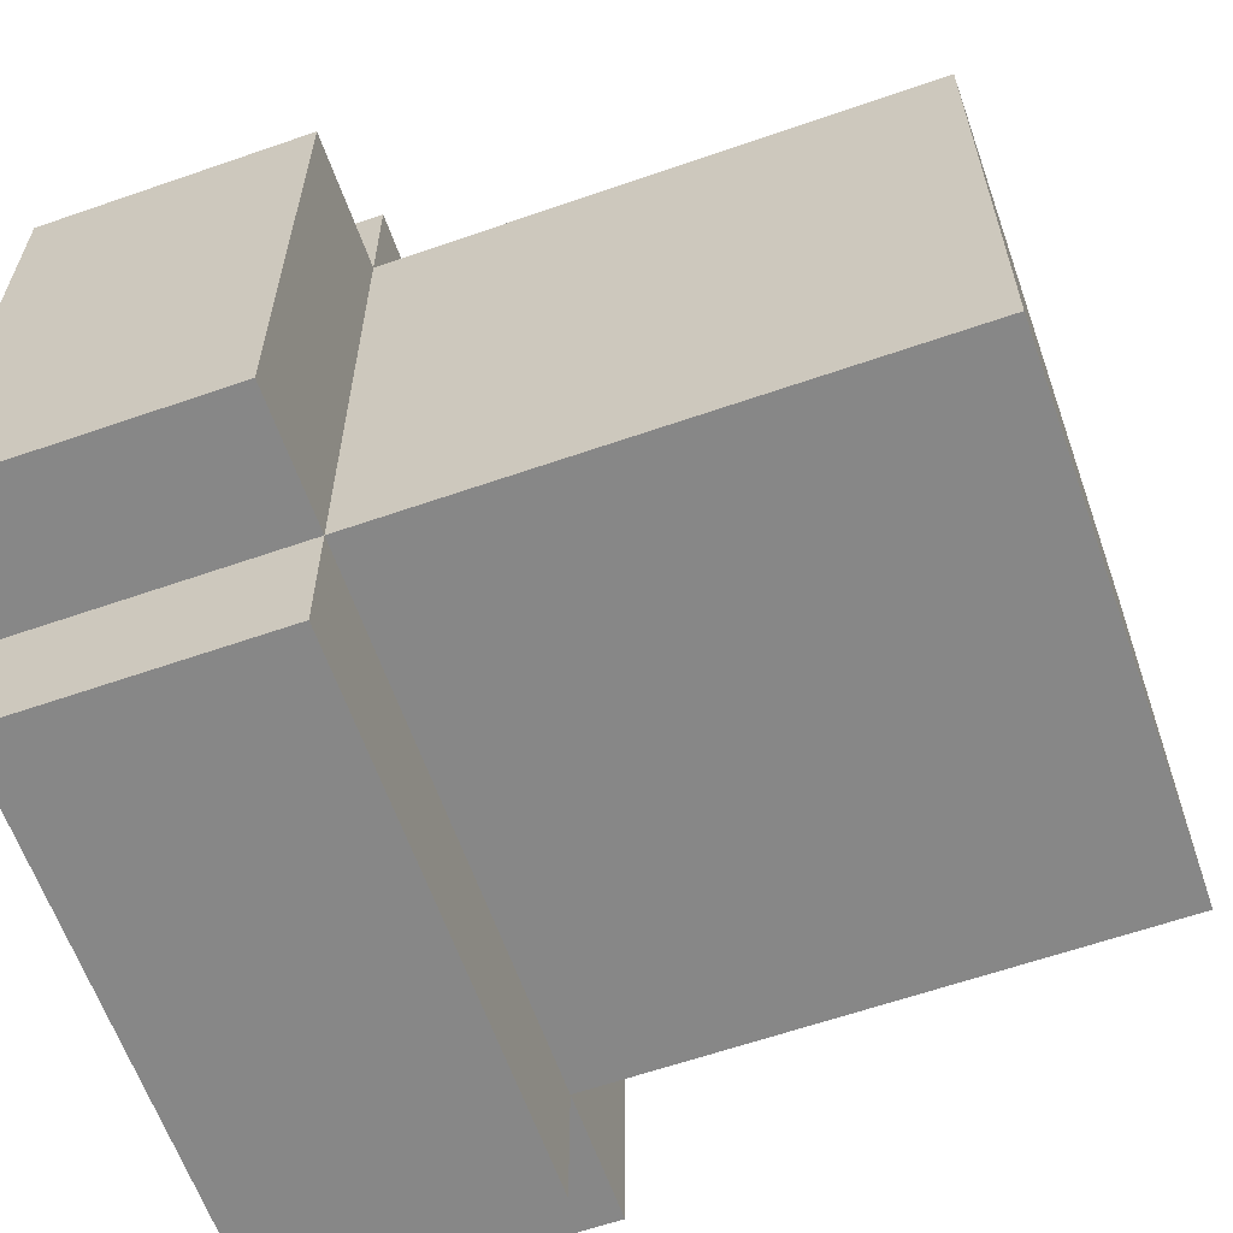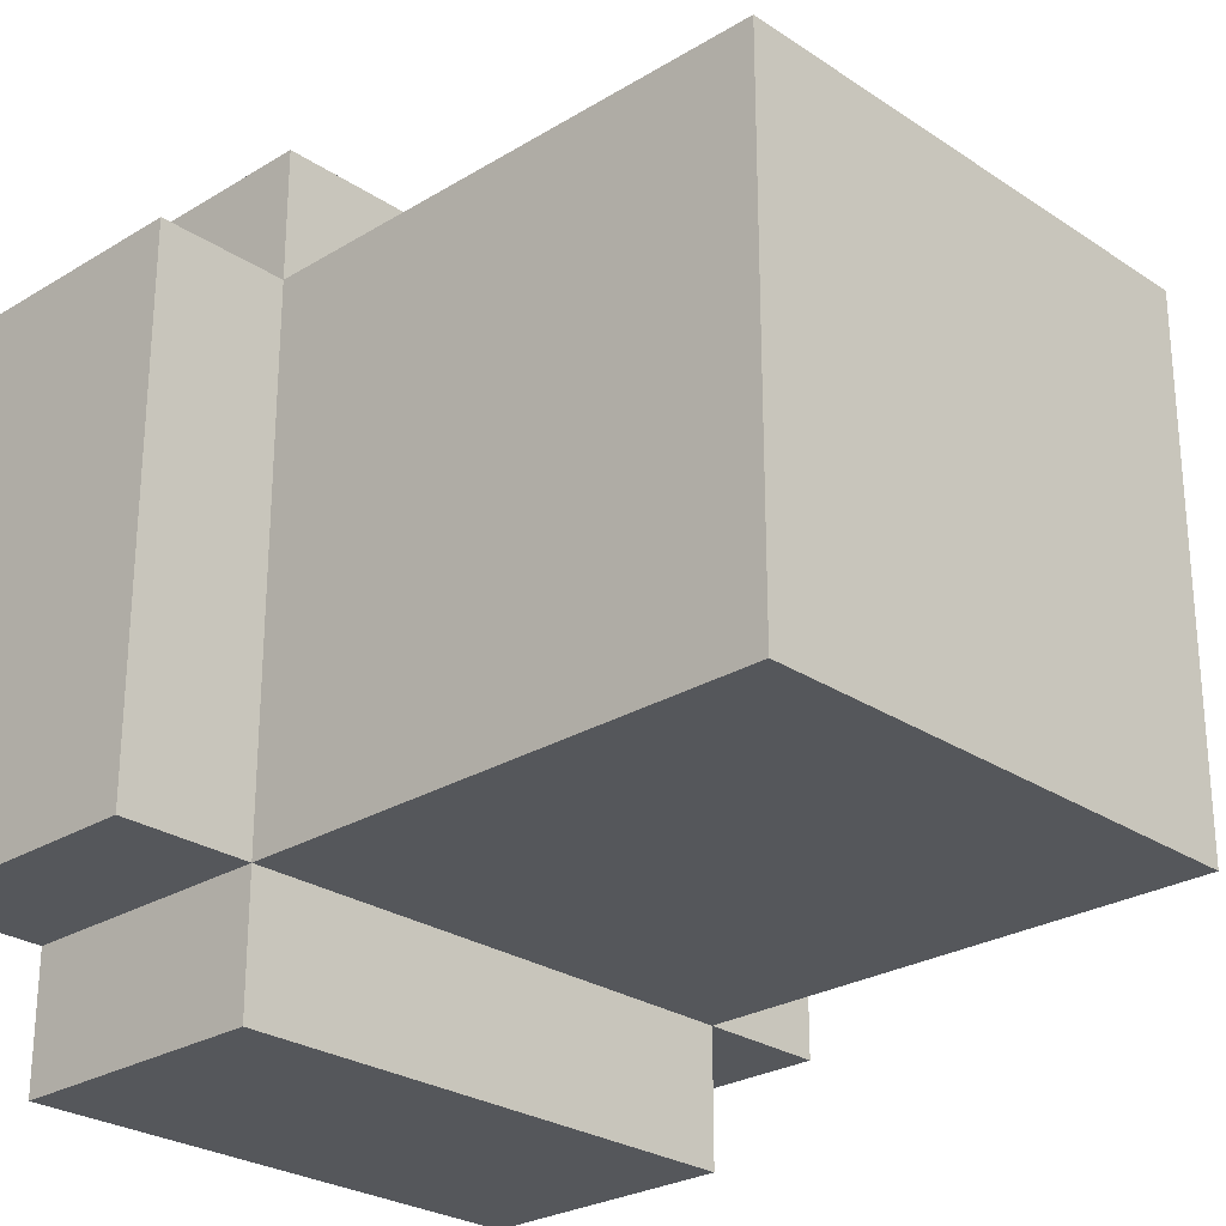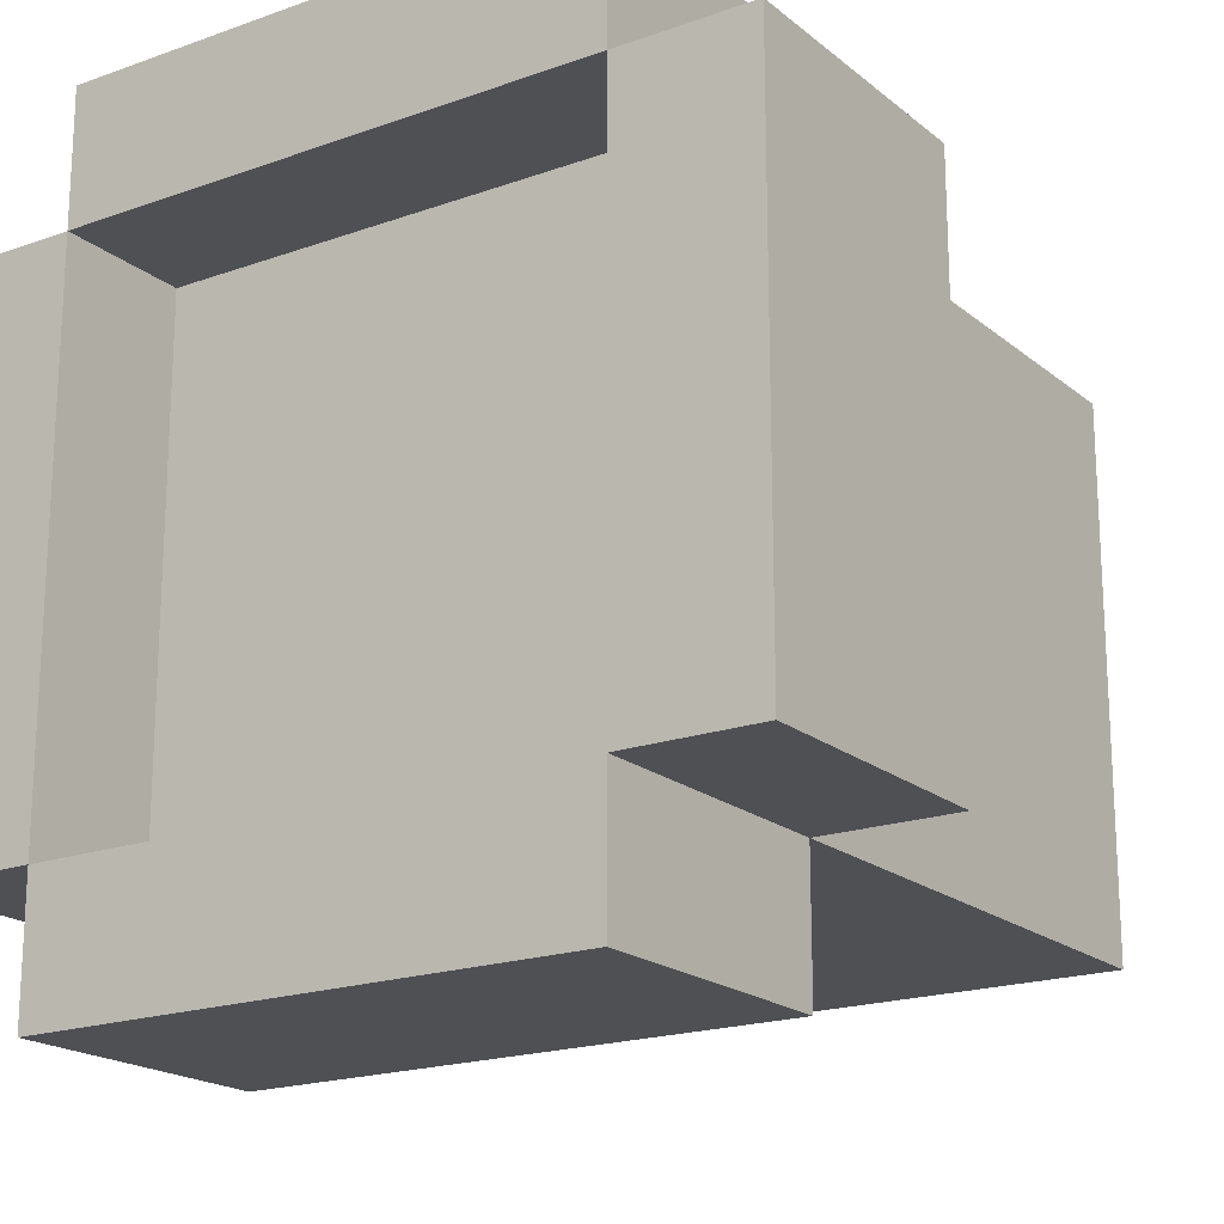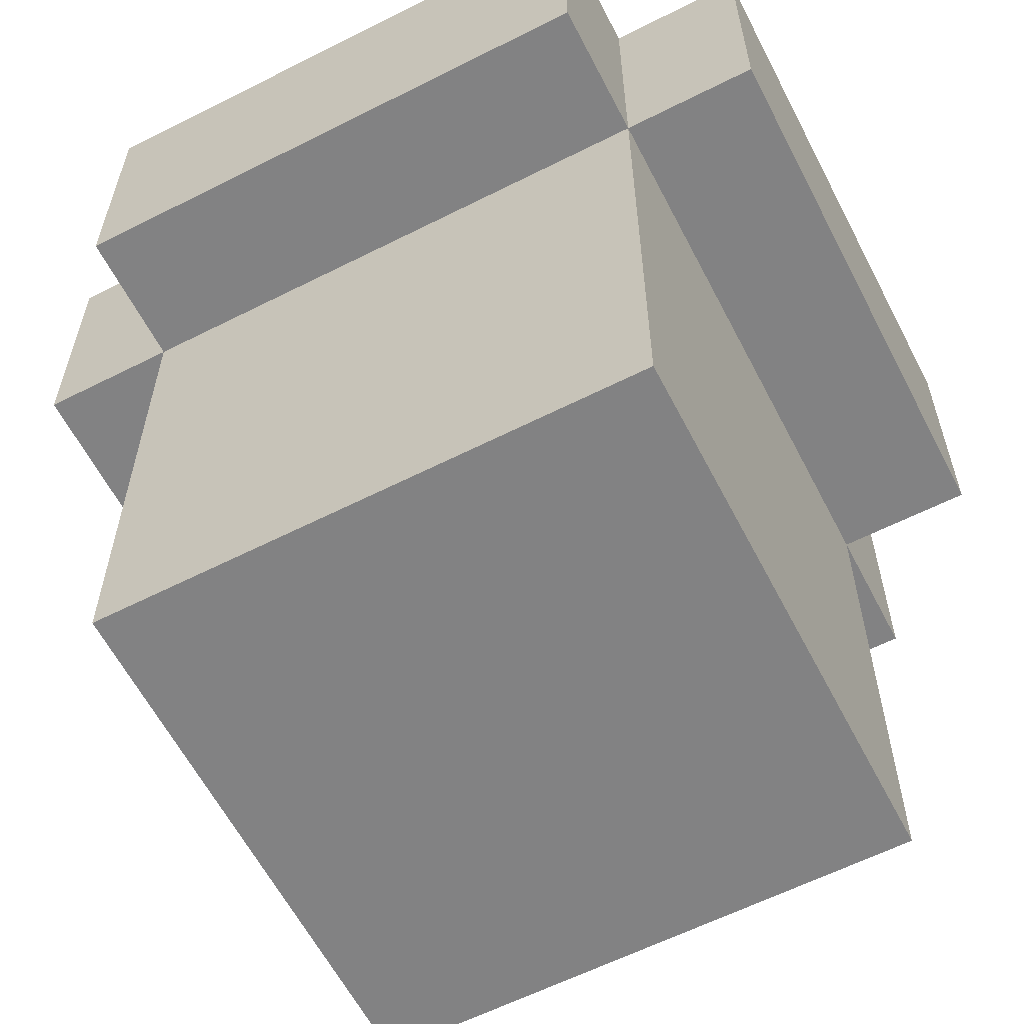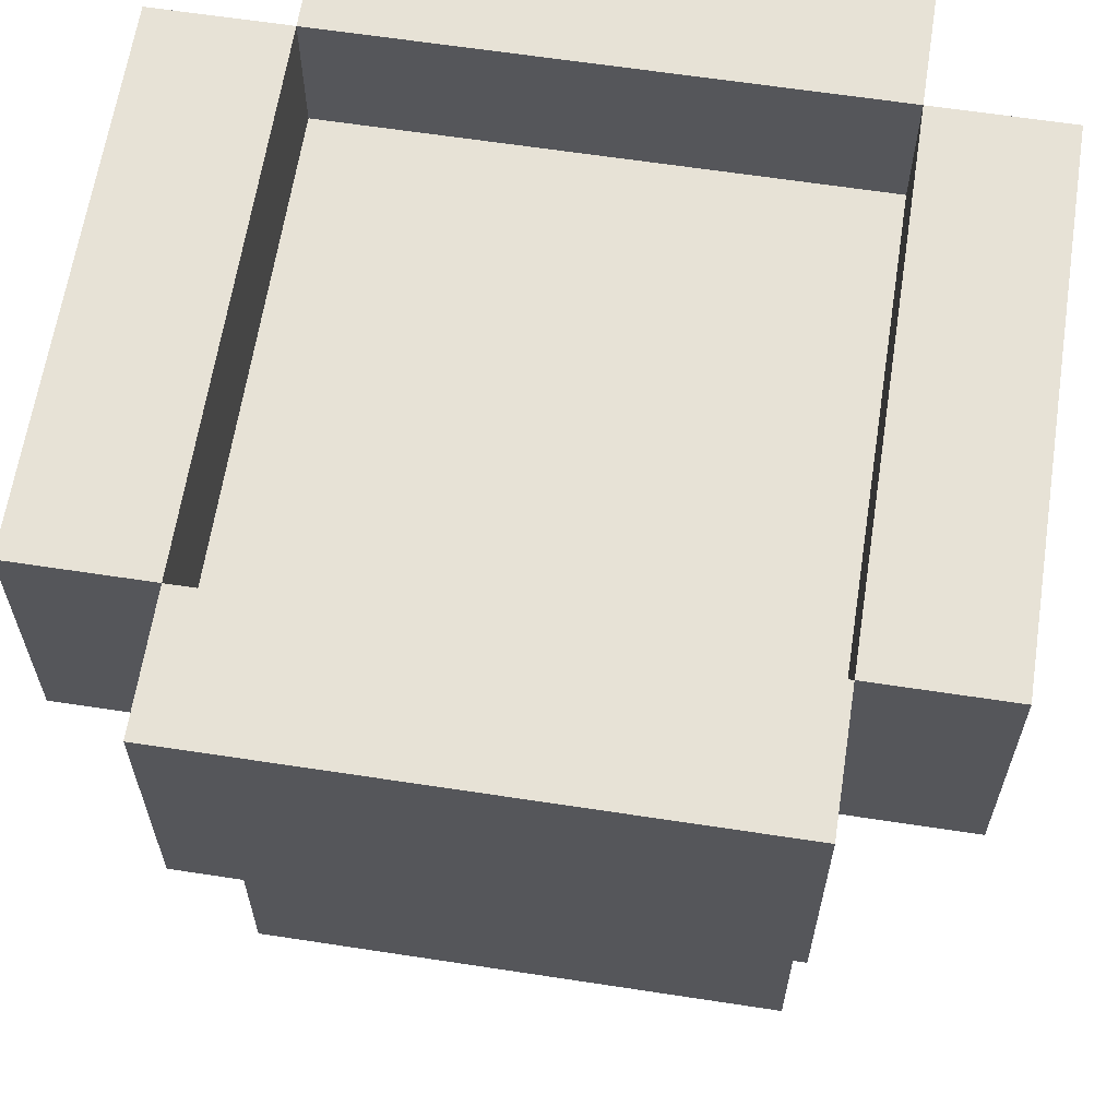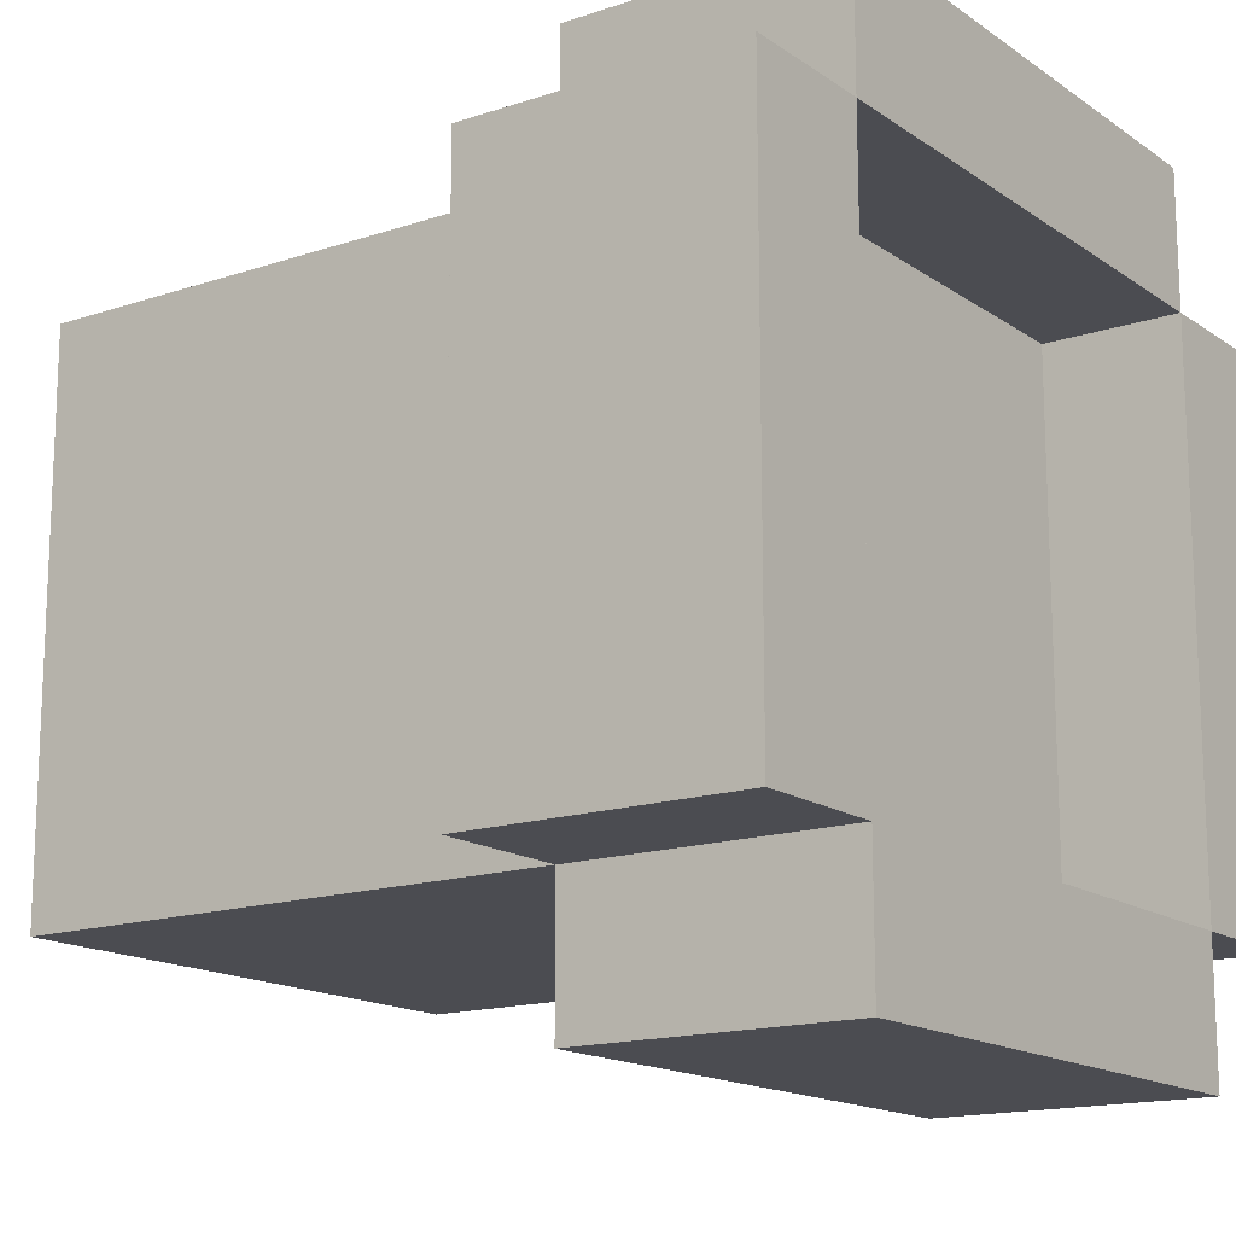
<metadata>
{"format":"obj","ext":"obj","renderer":"f3d","projection":"perspective","resolution":1024,"background":"white","views":[{"elev":-62.3,"azim":-70.6,"up":"+Z"},{"elev":-26.4,"azim":-46.3,"up":"+Z"},{"elev":-19.1,"azim":-145.9,"up":"+Z"},{"elev":-60.8,"azim":27.3,"up":"+Y"},{"elev":63.2,"azim":98.8,"up":"+Y"},{"elev":-15.4,"azim":125.3,"up":"+Z"}]}
</metadata>
<code>
o
v -0.3 -0.4 0.3
v -0.3 -0.4 -0.1
v -0.3 -0.3 0.3
v -0.3 -0.3 0.2
v -0.3 -0.3 0
v -0.3 -0.3 -0.1
v -0.3 -0.2 0.3
v -0.3 -0.2 0.2
v -0.3 -0.2 0
v -0.3 -0.2 -0.1
v -0.2 -0.8 0.3
v -0.2 -0.8 -0.1
v -0.2 -0.7 0.3
v -0.2 -0.7 0.2
v -0.2 -0.7 0
v -0.2 -0.7 -0.1
v -0.2 -0.6 0.3
v -0.2 -0.6 0.2
v -0.2 -0.6 0
v -0.2 -0.6 -0.1
v -0.2 -0.4 0.4
v -0.2 -0.4 0.3
v -0.2 -0.4 -0.1
v -0.2 -0.4 -0.2
v -0.2 -0.3 0.4
v -0.2 -0.3 0.3
v -0.2 -0.3 -0.1
v -0.2 -0.3 -0.2
v -0.2 -0.2 0.4
v -0.2 -0.2 0.3
v -0.2 -0.2 -0.1
v -0.2 -0.2 -0.2
v 0.2 -0.3 0.3
v 0.2 -0.3 0.2
v 0.2 -0.3 0
v 0.2 -0.3 -0.1
v 0.2 -0.2 0.3
v 0.2 -0.2 0.2
v 0.2 -0.2 0
v 0.2 -0.2 -0.1
v -0.2 -0.3 0.3
v -0.2 -0.3 0.2
v -0.2 -0.3 0
v -0.2 -0.3 -0.1
v -0.2 -0.2 0.3
v -0.2 -0.2 0.2
v -0.2 -0.2 0
v -0.2 -0.2 -0.1
v 0.2 -0.8 0.3
v 0.2 -0.8 -0.1
v 0.2 -0.7 0.3
v 0.2 -0.7 0.2
v 0.2 -0.7 0
v 0.2 -0.7 -0.1
v 0.2 -0.6 0.3
v 0.2 -0.6 0.2
v 0.2 -0.6 0
v 0.2 -0.6 -0.1
v 0.2 -0.4 0.4
v 0.2 -0.4 0.3
v 0.2 -0.4 -0.1
v 0.2 -0.4 -0.2
v 0.2 -0.3 0.4
v 0.2 -0.3 0.3
v 0.2 -0.3 -0.1
v 0.2 -0.3 -0.2
v 0.2 -0.2 0.4
v 0.2 -0.2 0.3
v 0.2 -0.2 -0.1
v 0.2 -0.2 -0.2
v 0.3 -0.4 0.3
v 0.3 -0.4 -0.1
v 0.3 -0.3 0.3
v 0.3 -0.3 0.2
v 0.3 -0.3 0
v 0.3 -0.3 -0.1
v 0.3 -0.2 0.3
v 0.3 -0.2 0.2
v 0.3 -0.2 0
v 0.3 -0.2 -0.1
v -0.2 -0.4 0.4
v -0.2 -0.3 0.4
v -0.2 -0.2 0.4
v -0.1 -0.3 0.4
v -0.1 -0.2 0.4
v 0.1 -0.3 0.4
v 0.1 -0.2 0.4
v 0.2 -0.4 0.4
v 0.2 -0.3 0.4
v 0.2 -0.2 0.4
v -0.3 -0.4 0.3
v -0.3 -0.3 0.3
v -0.3 -0.2 0.3
v -0.2 -0.8 0.3
v -0.2 -0.7 0.3
v -0.2 -0.6 0.3
v -0.2 -0.4 0.3
v -0.2 -0.3 0.3
v -0.2 -0.2 0.3
v -0.1 -0.7 0.3
v -0.1 -0.6 0.3
v 0.1 -0.7 0.3
v 0.1 -0.6 0.3
v 0.2 -0.8 0.3
v 0.2 -0.7 0.3
v 0.2 -0.6 0.3
v 0.2 -0.4 0.3
v 0.2 -0.3 0.3
v 0.2 -0.2 0.3
v 0.3 -0.4 0.3
v 0.3 -0.3 0.3
v 0.3 -0.2 0.3
v -0.2 -0.3 -0.1
v -0.2 -0.2 -0.1
v -0.1 -0.3 -0.1
v -0.1 -0.2 -0.1
v 0.1 -0.3 -0.1
v 0.1 -0.2 -0.1
v 0.2 -0.3 -0.1
v 0.2 -0.2 -0.1
v -0.2 -0.3 0.3
v -0.2 -0.2 0.3
v -0.1 -0.3 0.3
v -0.1 -0.2 0.3
v 0.1 -0.3 0.3
v 0.1 -0.2 0.3
v 0.2 -0.3 0.3
v 0.2 -0.2 0.3
v -0.3 -0.4 -0.1
v -0.3 -0.3 -0.1
v -0.3 -0.2 -0.1
v -0.2 -0.8 -0.1
v -0.2 -0.7 -0.1
v -0.2 -0.6 -0.1
v -0.2 -0.4 -0.1
v -0.2 -0.3 -0.1
v -0.2 -0.2 -0.1
v -0.1 -0.7 -0.1
v -0.1 -0.6 -0.1
v 0.1 -0.7 -0.1
v 0.1 -0.6 -0.1
v 0.2 -0.8 -0.1
v 0.2 -0.7 -0.1
v 0.2 -0.6 -0.1
v 0.2 -0.4 -0.1
v 0.2 -0.3 -0.1
v 0.2 -0.2 -0.1
v 0.3 -0.4 -0.1
v 0.3 -0.3 -0.1
v 0.3 -0.2 -0.1
v -0.2 -0.4 -0.2
v -0.2 -0.3 -0.2
v -0.2 -0.2 -0.2
v -0.1 -0.3 -0.2
v -0.1 -0.2 -0.2
v 0.1 -0.3 -0.2
v 0.1 -0.2 -0.2
v 0.2 -0.4 -0.2
v 0.2 -0.3 -0.2
v 0.2 -0.2 -0.2
v -0.2 -0.8 0.3
v 0.2 -0.8 0.3
v -0.2 -0.8 -0.1
v 0.2 -0.8 -0.1
v -0.2 -0.4 0.4
v 0.2 -0.4 0.4
v -0.3 -0.4 0.3
v -0.2 -0.4 0.3
v 0.2 -0.4 0.3
v 0.3 -0.4 0.3
v -0.3 -0.4 -0.1
v -0.2 -0.4 -0.1
v 0.2 -0.4 -0.1
v 0.3 -0.4 -0.1
v -0.2 -0.4 -0.2
v 0.2 -0.4 -0.2
v -0.2 -0.3 0.3
v -0.1 -0.3 0.3
v 0.1 -0.3 0.3
v 0.2 -0.3 0.3
v -0.2 -0.3 0.2
v 0.2 -0.3 0.2
v -0.2 -0.3 0
v 0.2 -0.3 0
v -0.2 -0.3 -0.1
v -0.1 -0.3 -0.1
v 0.1 -0.3 -0.1
v 0.2 -0.3 -0.1
v -0.2 -0.2 0.4
v -0.1 -0.2 0.4
v 0.1 -0.2 0.4
v 0.2 -0.2 0.4
v -0.3 -0.2 0.3
v -0.2 -0.2 0.3
v -0.1 -0.2 0.3
v 0.1 -0.2 0.3
v 0.2 -0.2 0.3
v 0.3 -0.2 0.3
v -0.3 -0.2 0.2
v -0.2 -0.2 0.2
v 0.2 -0.2 0.2
v 0.3 -0.2 0.2
v -0.3 -0.2 0
v -0.2 -0.2 0
v 0.2 -0.2 0
v 0.3 -0.2 0
v -0.3 -0.2 -0.1
v -0.2 -0.2 -0.1
v -0.1 -0.2 -0.1
v 0.1 -0.2 -0.1
v 0.2 -0.2 -0.1
v 0.3 -0.2 -0.1
v -0.2 -0.2 -0.2
v -0.1 -0.2 -0.2
v 0.1 -0.2 -0.2
v 0.2 -0.2 -0.2
f 3 2 1
f 4 2 3
f 5 2 4
f 6 2 5
f 7 4 3
f 8 5 4
f 8 4 7
f 9 6 5
f 9 5 8
f 10 6 9
f 13 12 11
f 14 12 13
f 15 12 14
f 16 12 15
f 17 14 13
f 18 15 14
f 18 14 17
f 19 16 15
f 19 15 18
f 20 16 19
f 22 18 17
f 22 19 18
f 22 20 19
f 23 20 22
f 25 22 21
f 26 22 25
f 27 24 23
f 28 24 27
f 29 26 25
f 30 26 29
f 31 28 27
f 32 28 31
f 37 34 33
f 38 35 34
f 38 34 37
f 39 36 35
f 39 35 38
f 40 36 39
f 41 42 45
f 42 43 46
f 45 42 46
f 43 44 47
f 46 43 47
f 47 44 48
f 49 50 51
f 51 50 52
f 52 50 53
f 53 50 54
f 51 52 55
f 52 53 56
f 55 52 56
f 53 54 57
f 56 53 57
f 57 54 58
f 55 56 60
f 56 57 60
f 57 58 60
f 60 58 61
f 59 60 63
f 63 60 64
f 61 62 65
f 65 62 66
f 63 64 67
f 67 64 68
f 65 66 69
f 69 66 70
f 71 72 73
f 73 72 74
f 74 72 75
f 75 72 76
f 73 74 77
f 74 75 78
f 77 74 78
f 75 76 79
f 78 75 79
f 79 76 80
f 84 82 81
f 84 83 82
f 85 83 84
f 86 84 81
f 86 85 84
f 87 85 86
f 88 86 81
f 89 87 86
f 89 86 88
f 90 87 89
f 97 92 91
f 98 93 92
f 98 92 97
f 99 93 98
f 100 96 95
f 100 95 94
f 101 97 96
f 101 96 100
f 102 100 94
f 102 101 100
f 103 97 101
f 103 101 102
f 104 102 94
f 105 103 102
f 105 102 104
f 106 97 103
f 106 103 105
f 107 97 106
f 110 108 107
f 111 109 108
f 111 108 110
f 112 109 111
f 115 114 113
f 116 114 115
f 117 116 115
f 118 116 117
f 119 118 117
f 120 118 119
f 121 122 123
f 123 122 124
f 123 124 125
f 125 124 126
f 125 126 127
f 127 126 128
f 129 130 135
f 130 131 136
f 135 130 136
f 136 131 137
f 133 134 138
f 132 133 138
f 134 135 139
f 138 134 139
f 132 138 140
f 138 139 140
f 139 135 141
f 140 139 141
f 132 140 142
f 140 141 143
f 142 140 143
f 141 135 144
f 143 141 144
f 144 135 145
f 145 146 148
f 146 147 149
f 148 146 149
f 149 147 150
f 151 152 154
f 152 153 154
f 154 153 155
f 151 154 156
f 154 155 156
f 156 155 157
f 151 156 158
f 156 157 159
f 158 156 159
f 159 157 160
f 163 162 161
f 164 162 163
f 168 166 165
f 169 166 168
f 171 168 167
f 172 168 171
f 173 170 169
f 174 170 173
f 175 173 172
f 176 173 175
f 177 178 181
f 179 180 181
f 178 179 181
f 181 180 182
f 181 182 183
f 183 182 184
f 183 184 185
f 185 184 186
f 186 184 187
f 187 184 188
f 189 190 194
f 190 191 195
f 194 190 195
f 191 192 196
f 195 191 196
f 196 192 197
f 193 194 199
f 199 194 200
f 197 198 201
f 201 198 202
f 199 200 203
f 203 200 204
f 201 202 205
f 205 202 206
f 203 204 207
f 207 204 208
f 205 206 211
f 211 206 212
f 208 209 213
f 209 210 214
f 213 209 214
f 210 211 215
f 214 210 215
f 215 211 216

</code>
